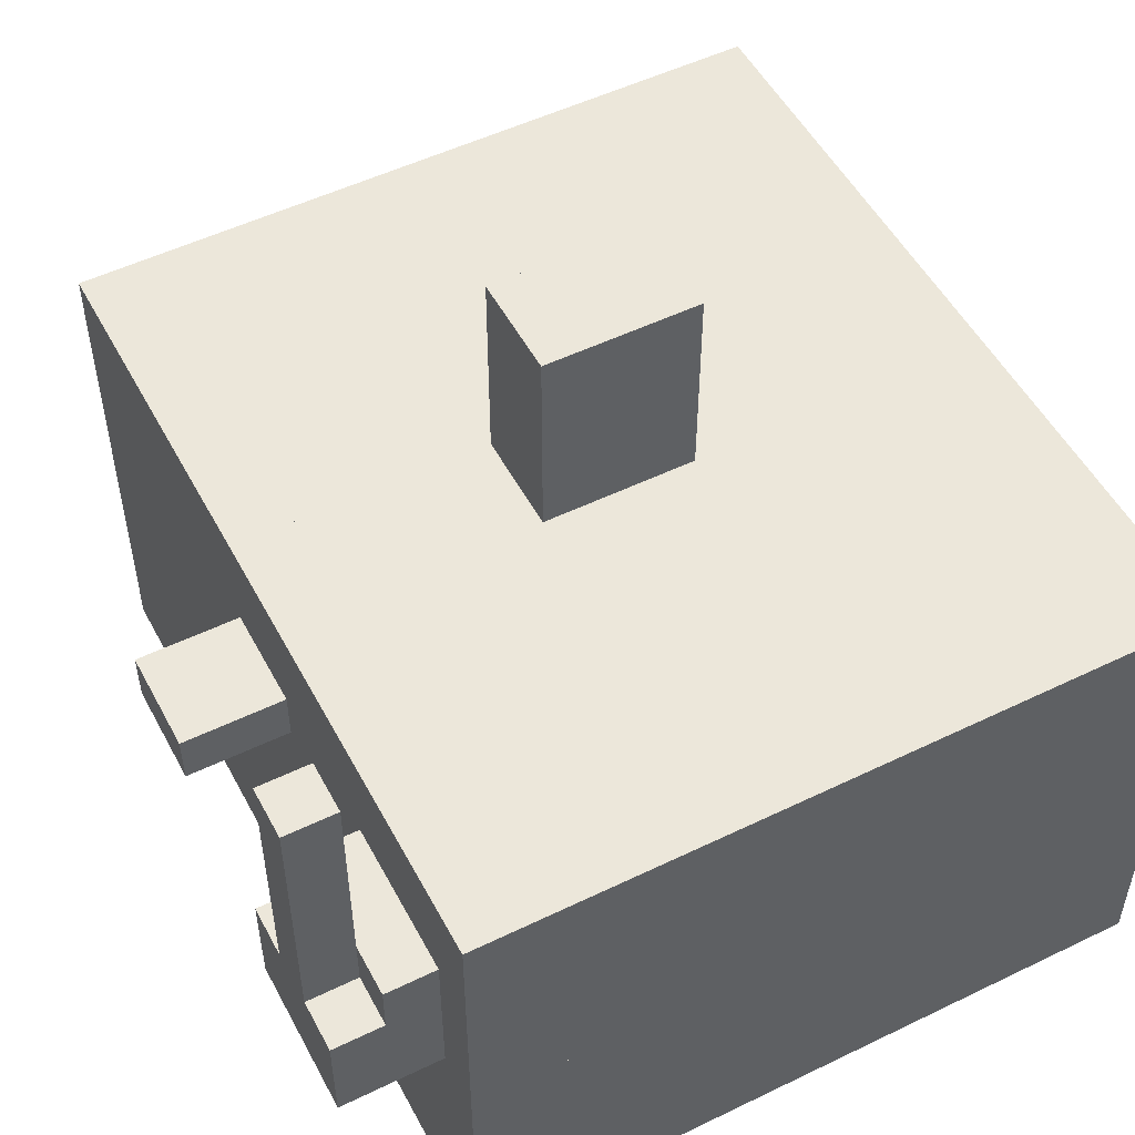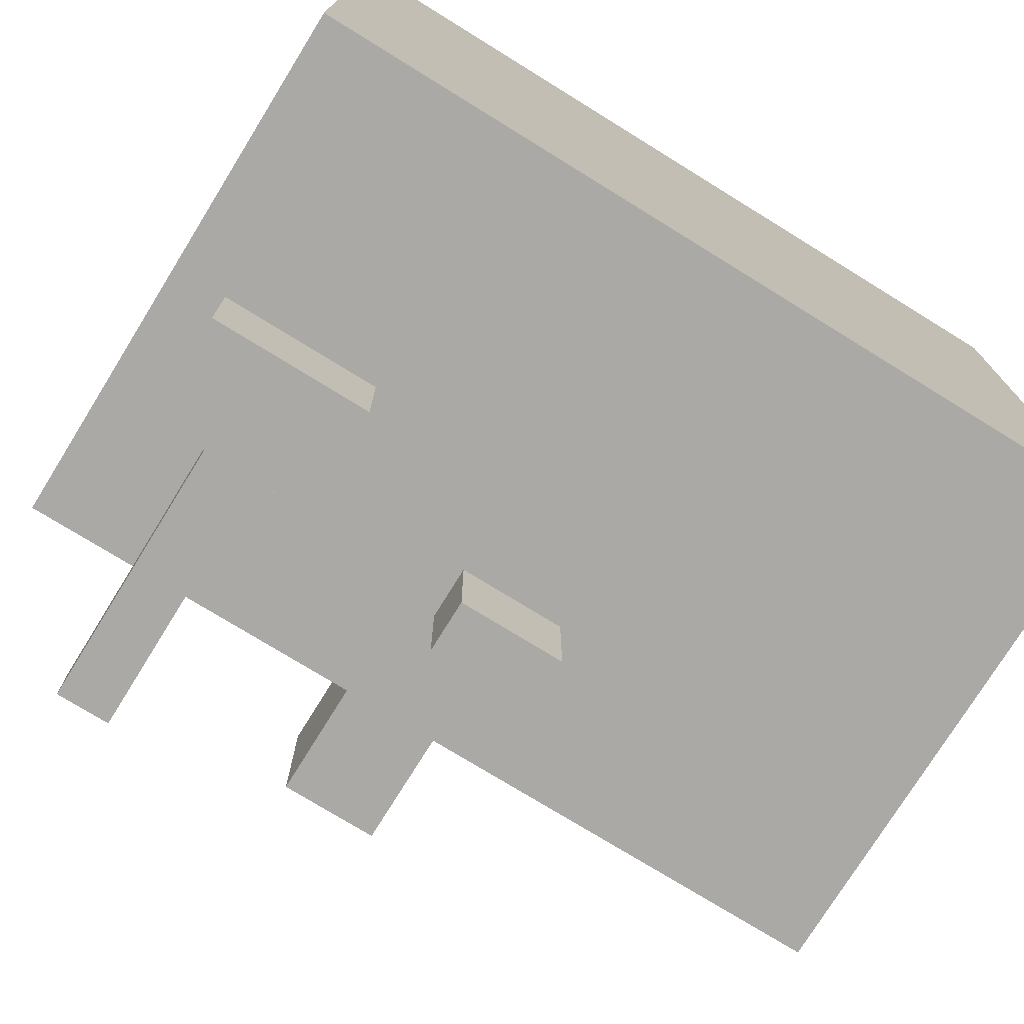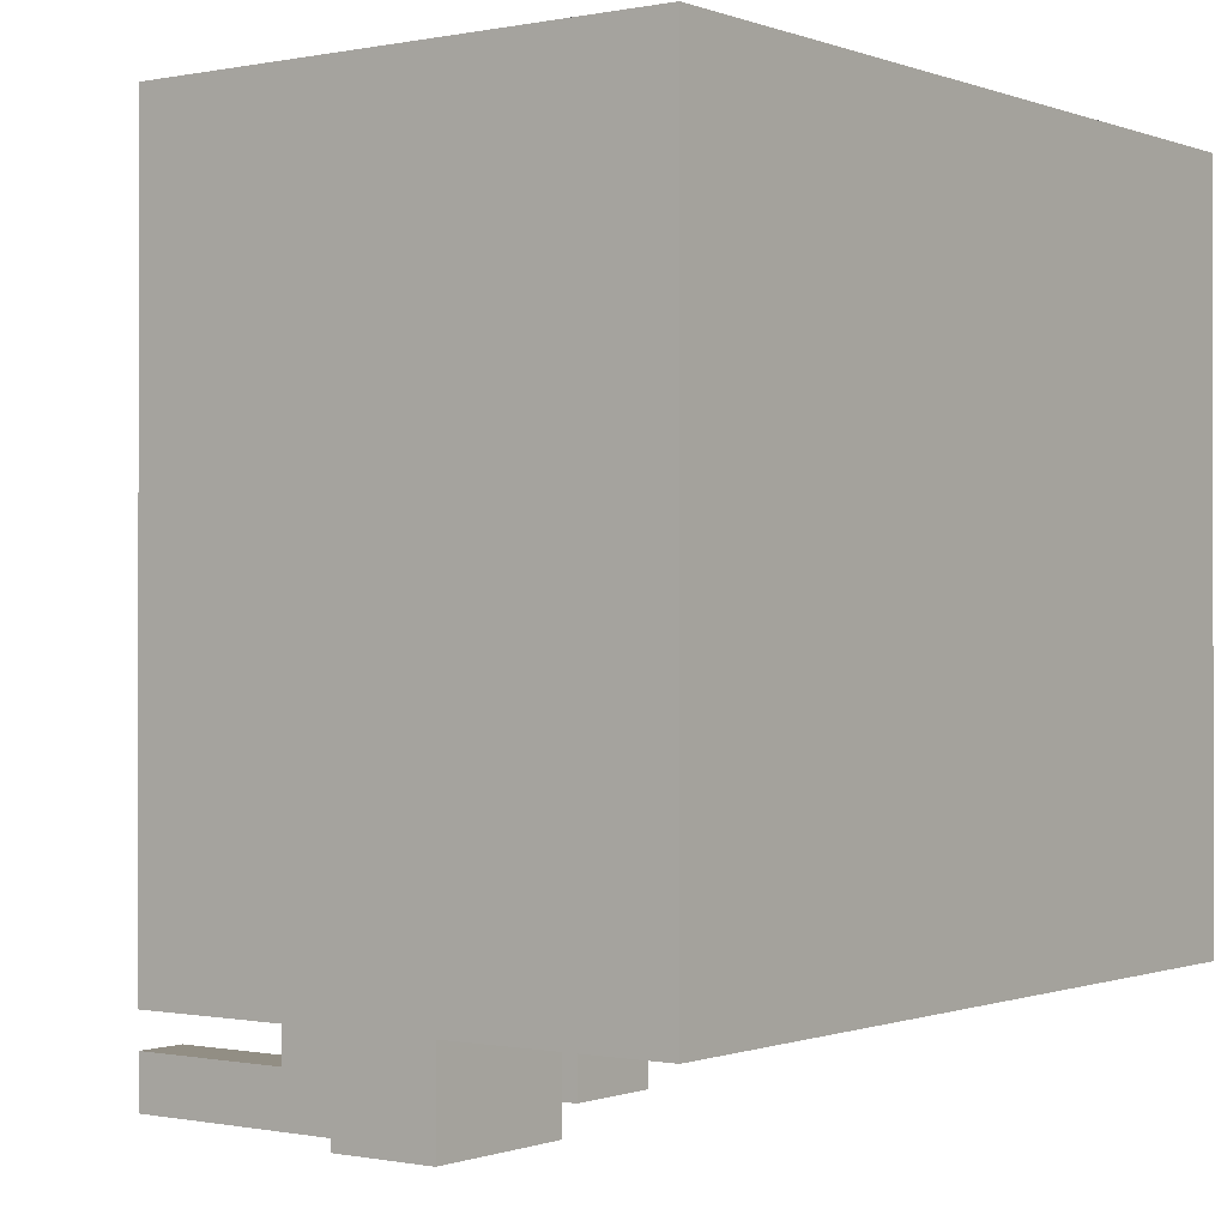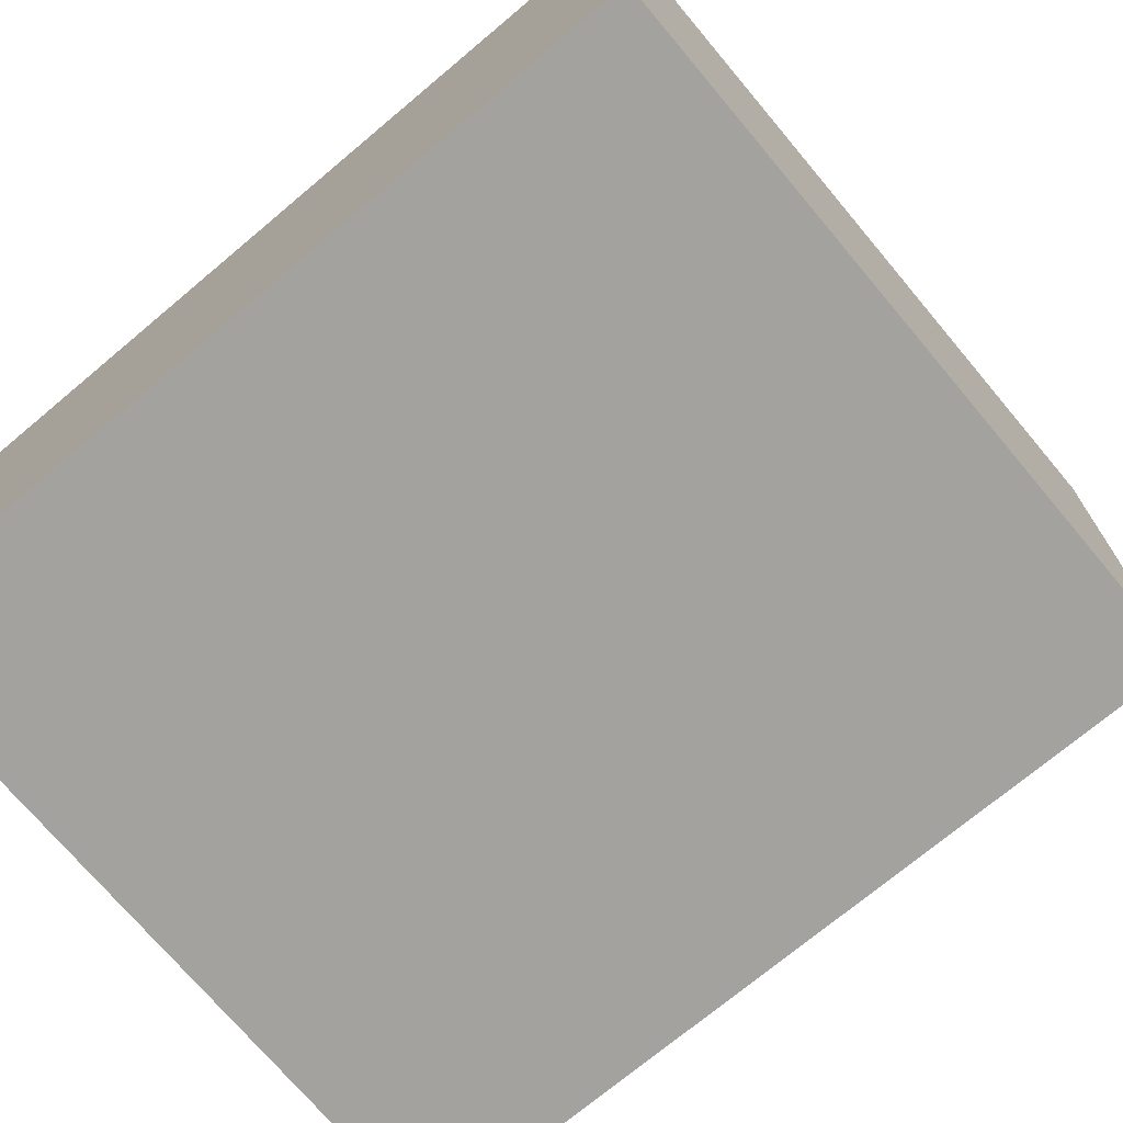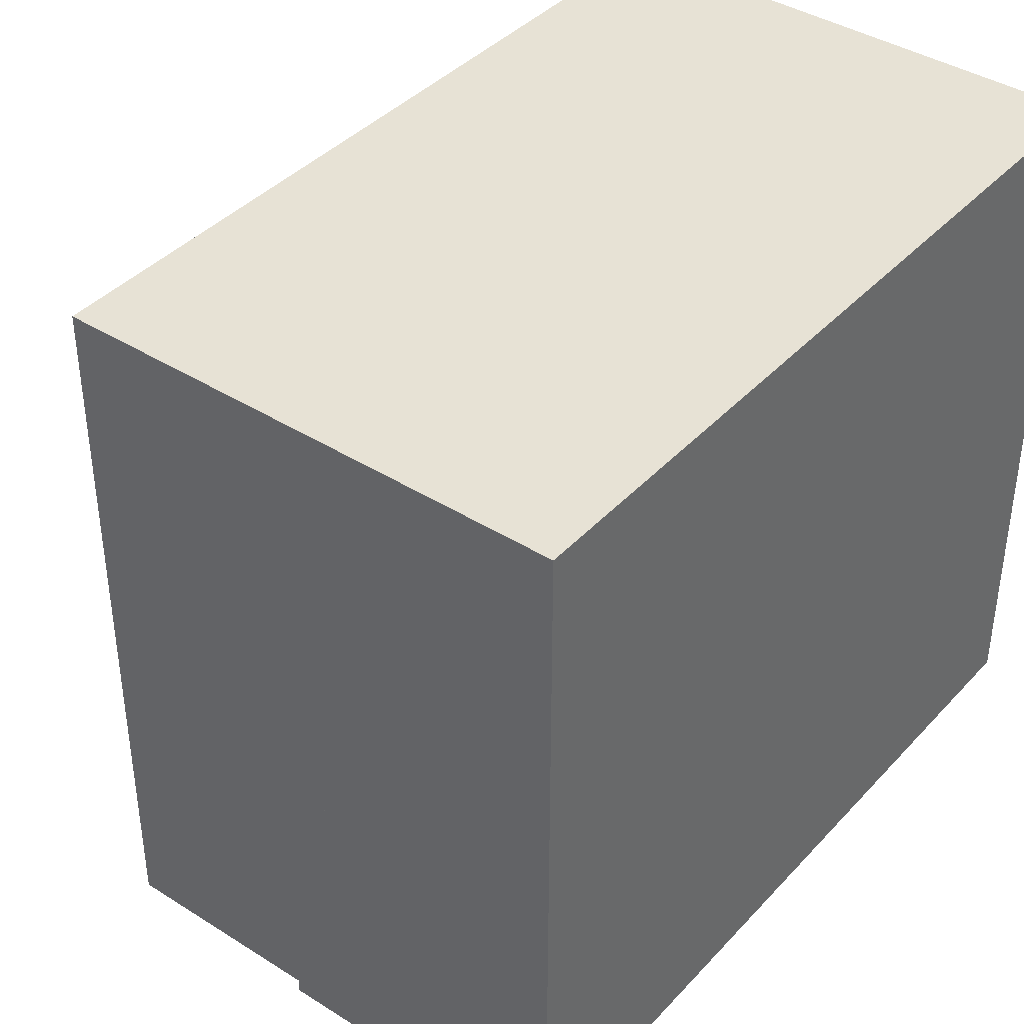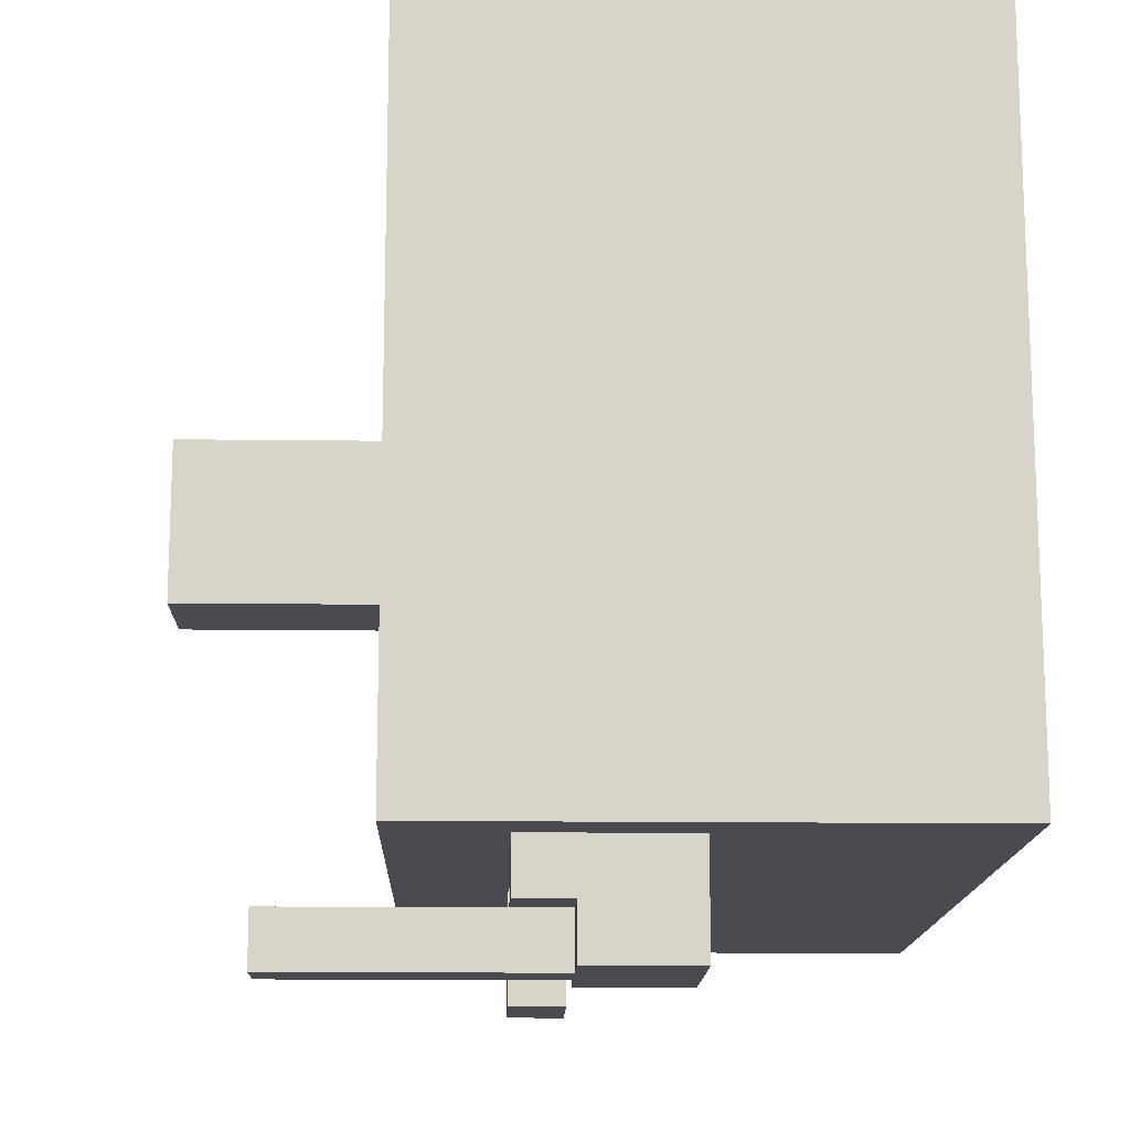
<metadata>
{"format":"obj","ext":"obj","renderer":"f3d","projection":"perspective","resolution":1024,"background":"white","views":[{"elev":52.1,"azim":-117.6,"up":"+Y"},{"elev":-75.3,"azim":-31.7,"up":"+Z"},{"elev":-0.4,"azim":-53.5,"up":"+Z"},{"elev":-72.4,"azim":40.0,"up":"+Y"},{"elev":40.1,"azim":-52.1,"up":"+Z"},{"elev":-14.6,"azim":-91.5,"up":"+Z"}]}
</metadata>
<code>
o cube
v 0.5 0.3125 0.375
v 0.5 0.3125 -0.5
v 0.5 0 0.375
v 0.5 0 -0.5
v -0.5 0.3125 -0.5
v -0.5 0.3125 0.375
v -0.5 0 -0.5
v -0.5 0 0.375
f 1 3 2
f 3 4 2
f 5 7 6
f 7 8 6
f 5 6 2
f 6 1 2
f 8 7 3
f 7 4 3
f 6 8 1
f 8 3 1
f 2 4 5
f 4 7 5
o cube
v -0.0625 0.625 0.375
v -0.0625 0.625 -0.5
v -0.0625 0.3125 0.375
v -0.0625 0.3125 -0.5
v -0.5 0.625 -0.5
v -0.5 0.625 0.375
v -0.5 0.3125 -0.5
v -0.5 0.3125 0.375
f 9 11 10
f 11 12 10
f 13 15 14
f 15 16 14
f 13 14 10
f 14 9 10
f 16 15 11
f 15 12 11
f 14 16 9
f 16 11 9
f 10 12 13
f 12 15 13
o cube
v 0.5 0.625 0.375
v 0.5 0.625 -0.5
v 0.5 0.3125 0.375
v 0.5 0.3125 -0.5
v 0.0625 0.625 -0.5
v 0.0625 0.625 0.375
v 0.0625 0.3125 -0.5
v 0.0625 0.3125 0.375
f 17 19 18
f 19 20 18
f 21 23 22
f 23 24 22
f 21 22 18
f 22 17 18
f 24 23 19
f 23 20 19
f 22 24 17
f 24 19 17
f 18 20 21
f 20 23 21
o cube
v 0.0625 0.625 0.375
v 0.0625 0.625 -0.0625
v 0.0625 0.3125 0.375
v 0.0625 0.3125 -0.0625
v -0.0625 0.625 -0.0625
v -0.0625 0.625 0.375
v -0.0625 0.3125 -0.0625
v -0.0625 0.3125 0.375
f 25 27 26
f 27 28 26
f 29 31 30
f 31 32 30
f 29 30 26
f 30 25 26
f 32 31 27
f 31 28 27
f 30 32 25
f 32 27 25
f 26 28 29
f 28 31 29
o cube
v 0.0625 0.875 0
v 0.0625 0.875 -0.0625
v 0.0625 0.625 0
v 0.0625 0.625 -0.0625
v -0.0625 0.875 -0.0625
v -0.0625 0.875 0
v -0.0625 0.625 -0.0625
v -0.0625 0.625 0
f 33 35 34
f 35 36 34
f 37 39 38
f 39 40 38
f 37 38 34
f 38 33 34
f 40 39 35
f 39 36 35
f 38 40 33
f 40 35 33
f 34 36 37
f 36 39 37
o cube
v 0.0625 0.625 -0.1875
v 0.0625 0.625 -0.5
v 0.0625 0.3125 -0.1875
v 0.0625 0.3125 -0.5
v -0.0625 0.625 -0.5
v -0.0625 0.625 -0.1875
v -0.0625 0.3125 -0.5
v -0.0625 0.3125 -0.1875
f 41 43 42
f 43 44 42
f 45 47 46
f 47 48 46
f 45 46 42
f 46 41 42
f 48 47 43
f 47 44 43
f 46 48 41
f 48 43 41
f 42 44 45
f 44 47 45
o cube
v 0.0625 0.5 -0.5
v 0.0625 0.5 -0.625
v 0.0625 0.4375 -0.5
v 0.0625 0.4375 -0.625
v -0.0625 0.5 -0.625
v -0.0625 0.5 -0.5
v -0.0625 0.4375 -0.625
v -0.0625 0.4375 -0.5
f 49 51 50
f 51 52 50
f 53 55 54
f 55 56 54
f 53 54 50
f 54 49 50
f 56 55 51
f 55 52 51
f 54 56 49
f 56 51 49
f 50 52 53
f 52 55 53
o cube
v -0.3125 0.75 -0.5625
v -0.3125 0.75 -0.625
v -0.3125 0.4375 -0.5625
v -0.3125 0.4375 -0.625
v -0.375 0.75 -0.625
v -0.375 0.75 -0.5625
v -0.375 0.4375 -0.625
v -0.375 0.4375 -0.5625
f 57 59 58
f 59 60 58
f 61 63 62
f 63 64 62
f 61 62 58
f 62 57 58
f 64 63 59
f 63 60 59
f 62 64 57
f 64 59 57
f 58 60 61
f 60 63 61
o cube
v -0.25 0.5 -0.5
v -0.25 0.5 -0.5625
v -0.25 0.3125 -0.5
v -0.25 0.3125 -0.5625
v -0.4375 0.5 -0.5625
v -0.4375 0.5 -0.5
v -0.4375 0.3125 -0.5625
v -0.4375 0.3125 -0.5
f 65 67 66
f 67 68 66
f 69 71 70
f 71 72 70
f 69 70 66
f 70 65 66
f 72 71 67
f 71 68 67
f 70 72 65
f 72 67 65
f 66 68 69
f 68 71 69
o cube
v -0.25 0.4375 -0.5625
v -0.25 0.4375 -0.625
v -0.25 0.3125 -0.5625
v -0.25 0.3125 -0.625
v -0.4375 0.4375 -0.625
v -0.4375 0.4375 -0.5625
v -0.4375 0.3125 -0.625
v -0.4375 0.3125 -0.5625
f 73 75 74
f 75 76 74
f 77 79 78
f 79 80 78
f 77 78 74
f 78 73 74
f 80 79 75
f 79 76 75
f 78 80 73
f 80 75 73
f 74 76 77
f 76 79 77
o cube
v 0.0625 0.875 -0.0625
v 0.0625 0.875 -0.1875
v 0.0625 0.625 -0.0625
v 0.0625 0.625 -0.1875
v -0.0625 0.875 -0.1875
v -0.0625 0.875 -0.0625
v -0.0625 0.625 -0.1875
v -0.0625 0.625 -0.0625
f 81 83 82
f 83 84 82
f 85 87 86
f 87 88 86
f 85 86 82
f 86 81 82
f 88 87 83
f 87 84 83
f 86 88 81
f 88 83 81
f 82 84 85
f 84 87 85

</code>
